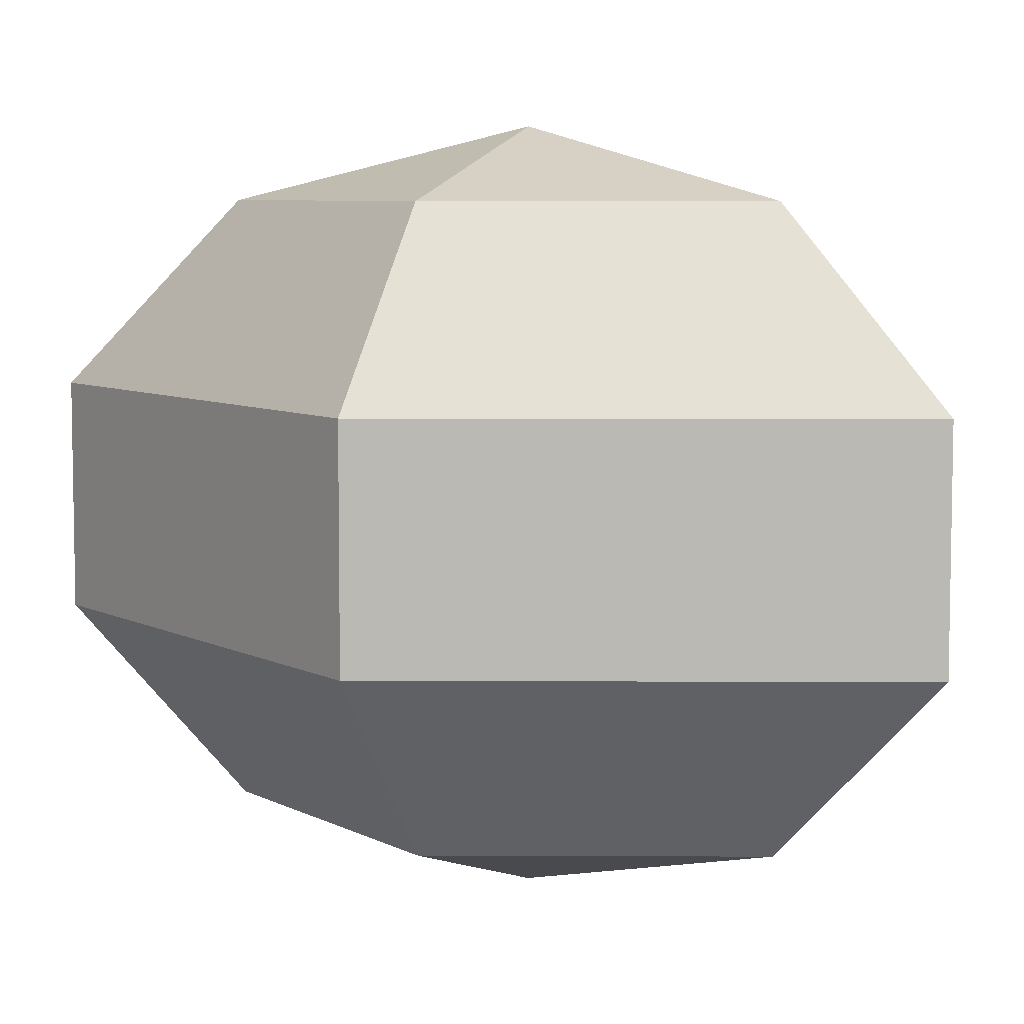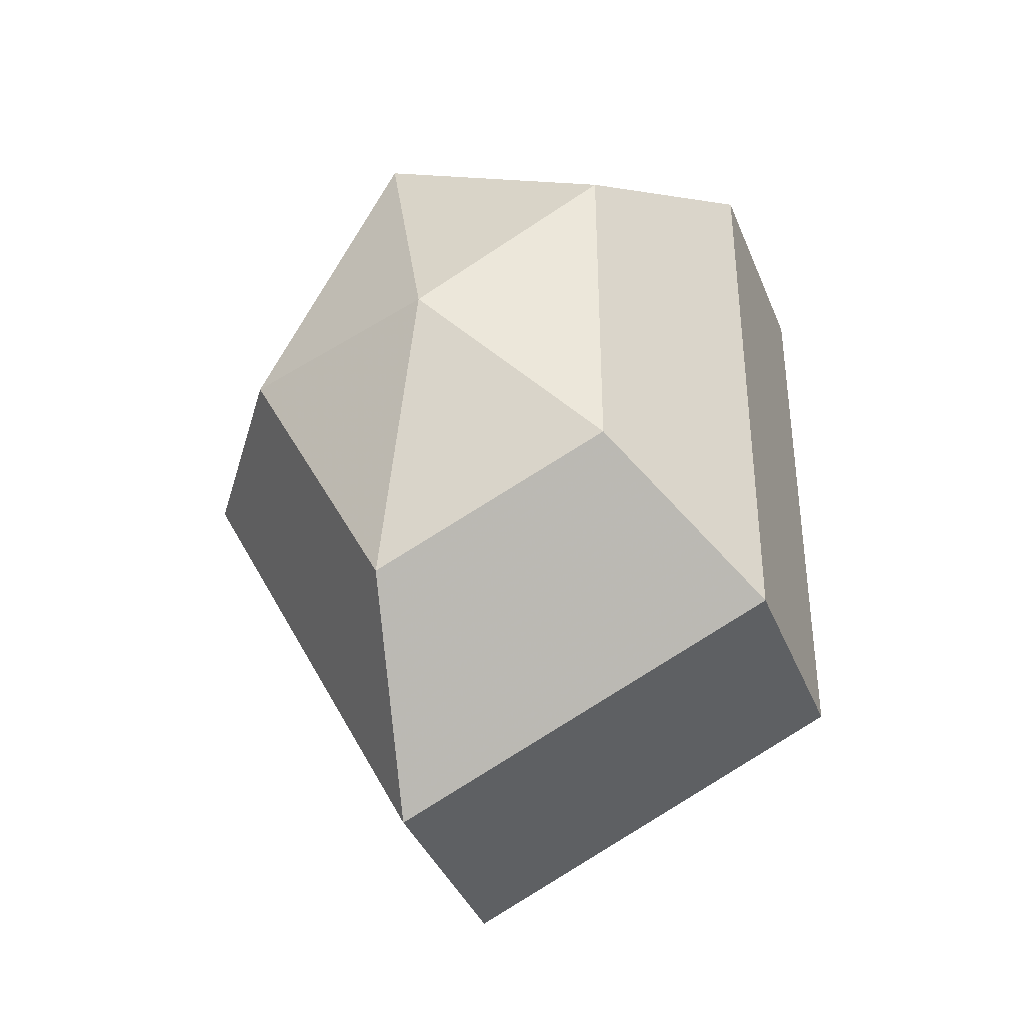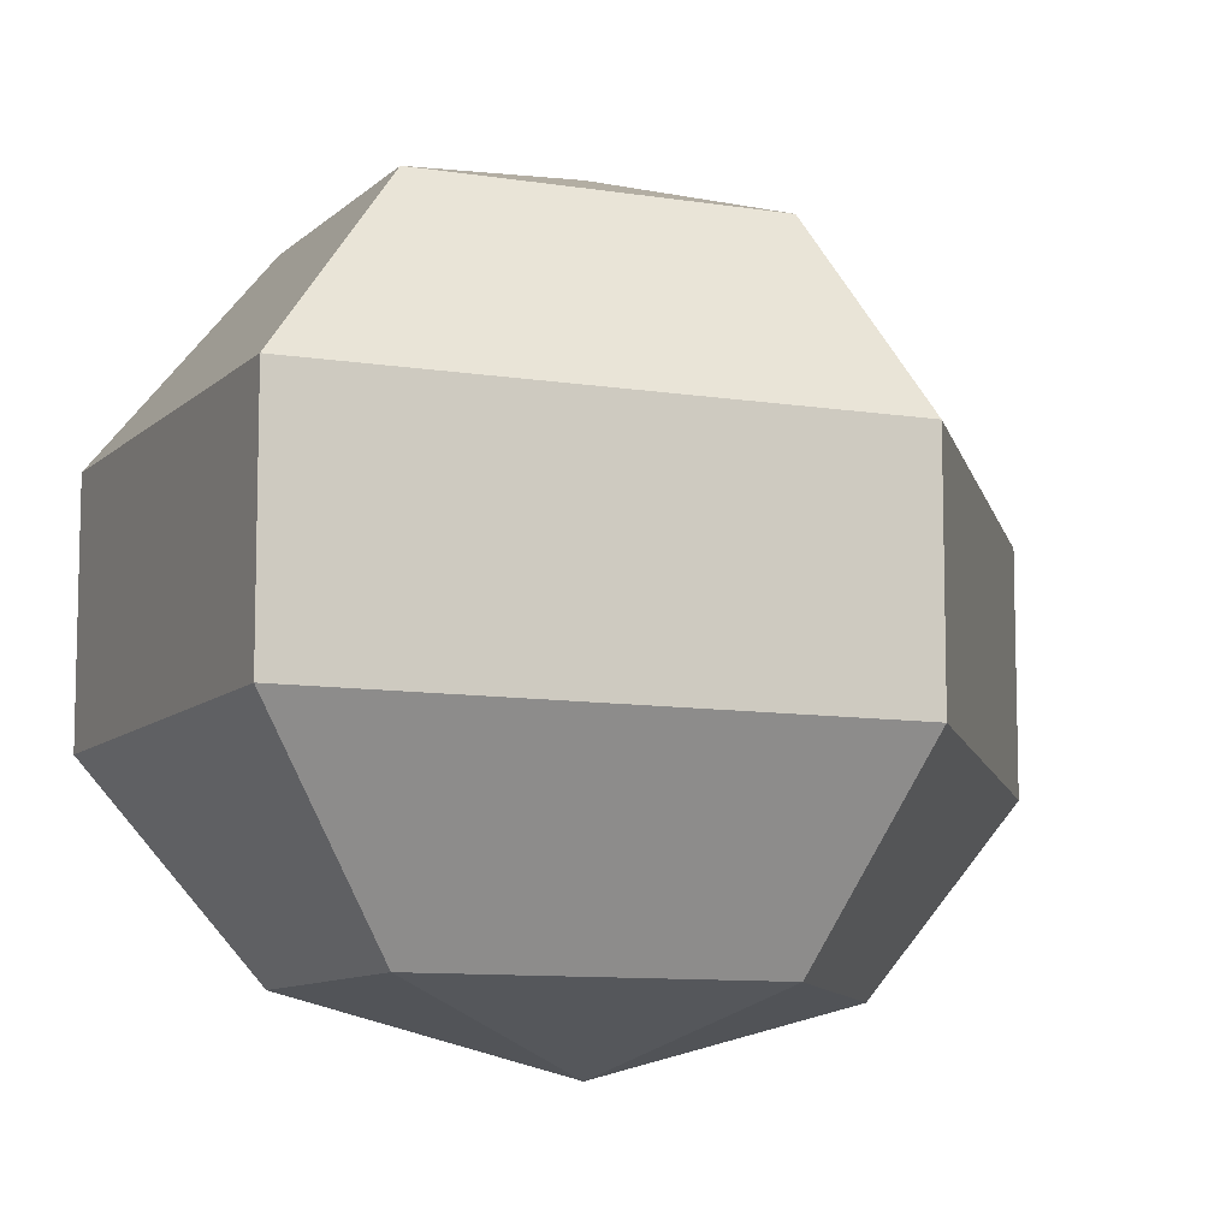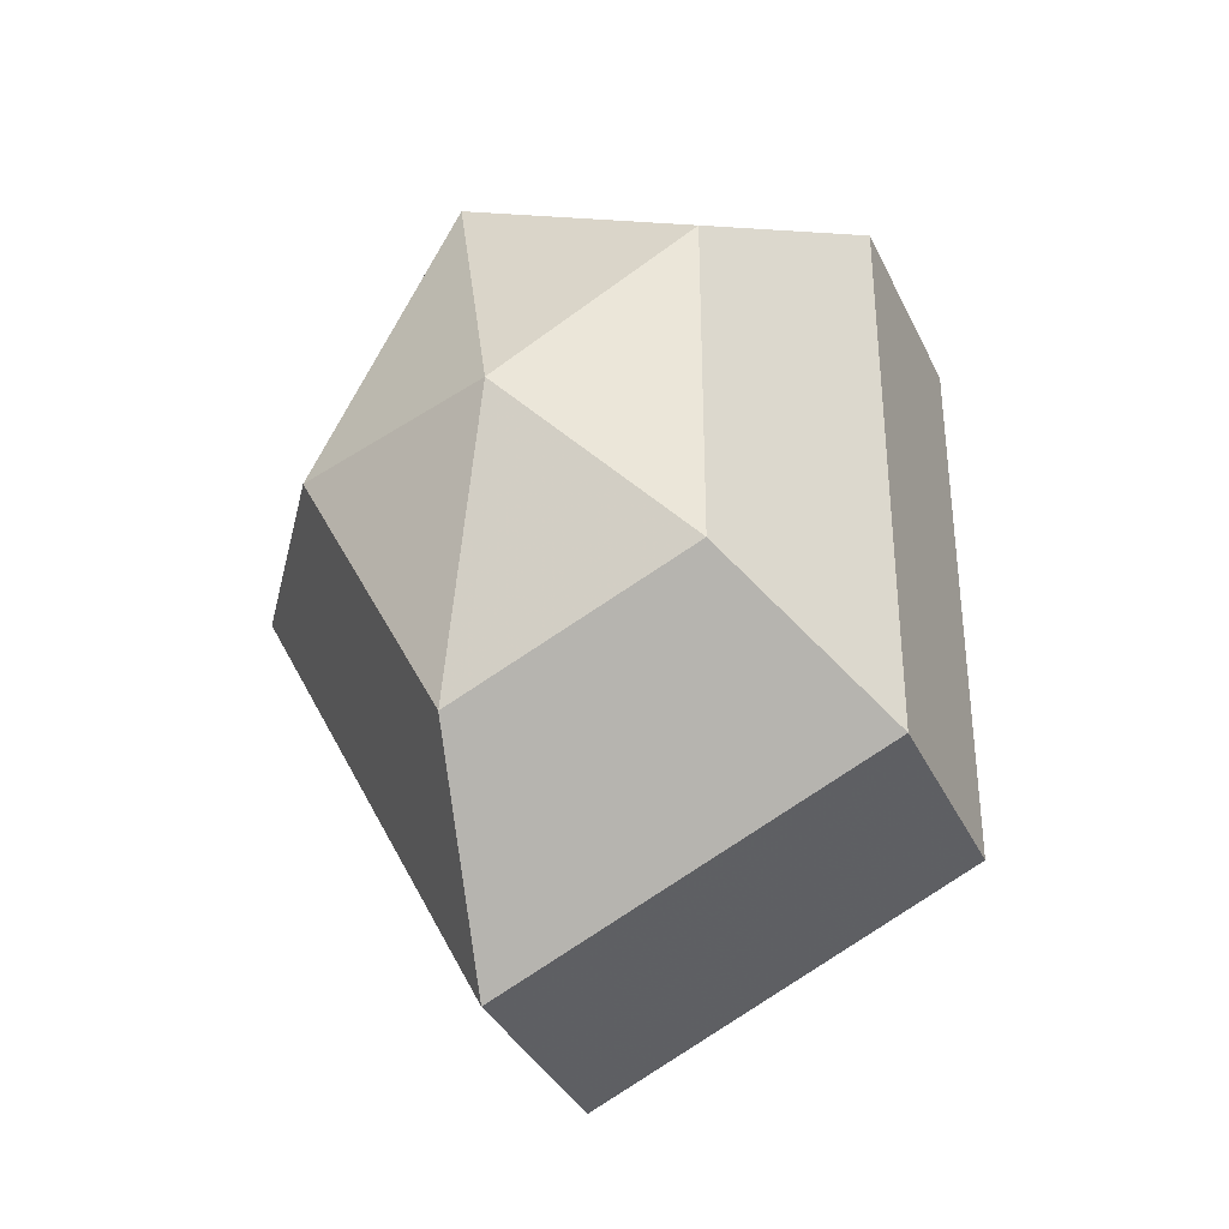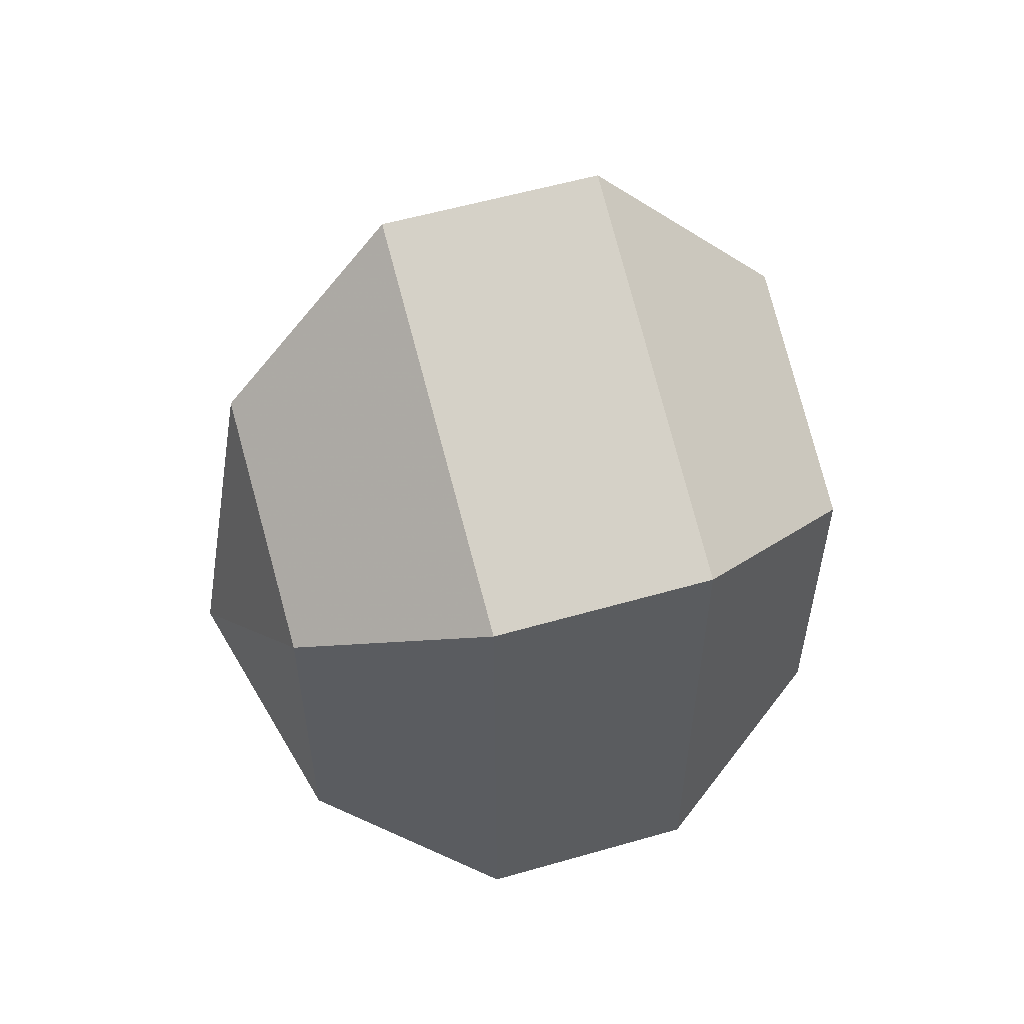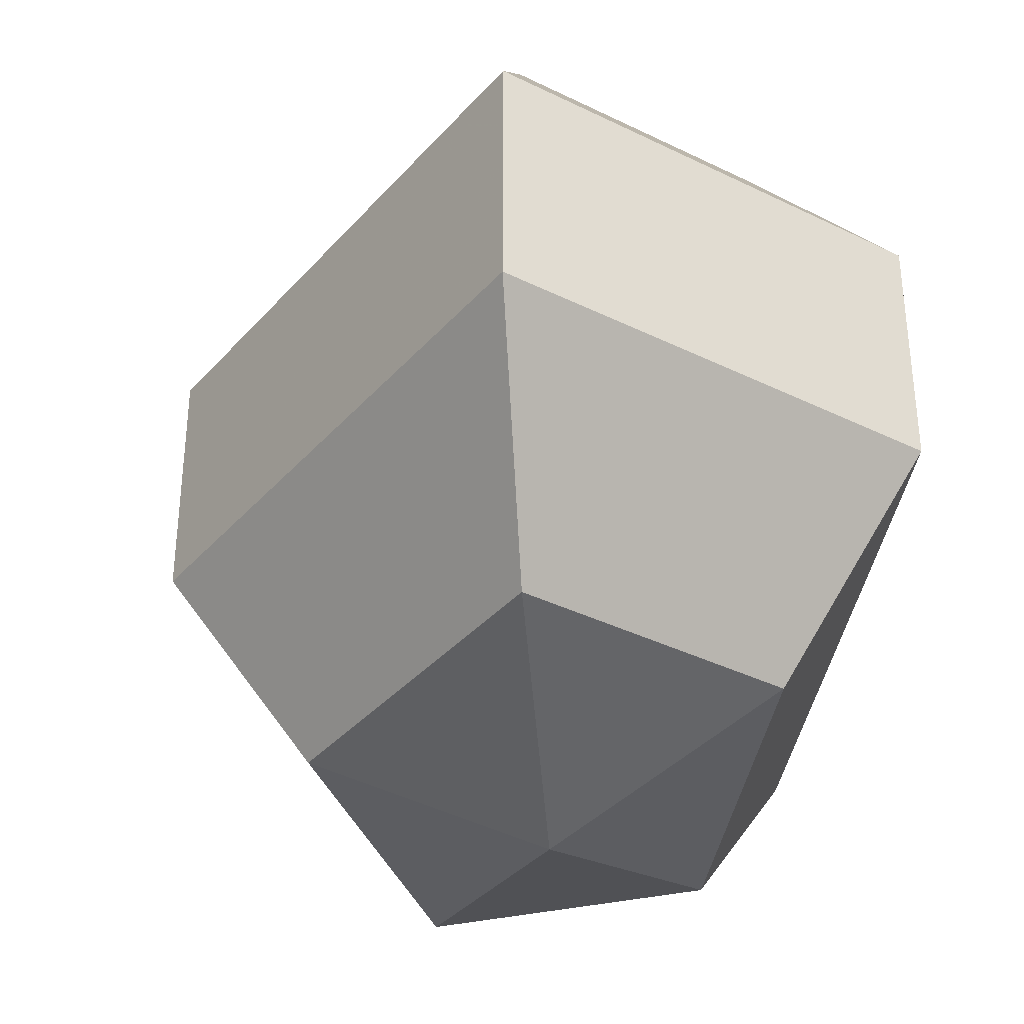
<metadata>
{"format":"obj","ext":"obj","renderer":"f3d","projection":"perspective","resolution":1024,"background":"white","views":[{"elev":6.8,"azim":-62.0,"up":"+Z"},{"elev":-38.6,"azim":20.5,"up":"+Y"},{"elev":-9.6,"azim":-139.9,"up":"+Z"},{"elev":-35.9,"azim":22.9,"up":"+Y"},{"elev":56.6,"azim":73.3,"up":"+Y"},{"elev":-36.8,"azim":-8.2,"up":"+Z"}]}
</metadata>
<code>
v 234 127 143.5
v 234 127 143.5
v 234 127 143.5
v 234 127 143.5
v 234 127 143.5
v 234 127 143.5
v 230.2 127 144.7
v 232.8 121.9 144.7
v 237.1 123.9 144.7
v 237.1 130.1 144.7
v 232.8 132.1 144.7
v 230.2 127 144.7
v 227.8 127 148
v 232.1 118.8 148
v 239 121.9 148
v 239 132.1 148
v 232.1 135.2 148
v 227.8 127 148
v 227.8 127 152
v 232.1 118.8 152
v 239 121.9 152
v 239 132.1 152
v 232.1 135.2 152
v 227.8 127 152
v 230.2 127 155.3
v 232.8 121.9 155.3
v 237.1 123.9 155.3
v 237.1 130.1 155.3
v 232.8 132.1 155.3
v 230.2 127 155.3
v 234 127 156.5
v 234 127 156.5
v 234 127 156.5
v 234 127 156.5
v 234 127 156.5
v 234 127 156.5
g foo
f 8 7 1
f 9 8 2
f 10 9 3
f 11 10 4
f 12 11 5
f 14 13 7
f 15 14 8
f 16 15 9
f 17 16 10
f 18 17 11
f 20 19 13
f 21 20 14
f 22 21 15
f 23 22 16
f 24 23 17
f 26 25 19
f 27 26 20
f 28 27 21
f 29 28 22
f 30 29 23
f 32 31 25
f 33 32 26
f 34 33 27
f 35 34 28
f 36 35 29
f 2 8 1
f 3 9 2
f 4 10 3
f 5 11 4
f 6 12 5
f 8 14 7
f 9 15 8
f 10 16 9
f 11 17 10
f 12 18 11
f 14 20 13
f 15 21 14
f 16 22 15
f 17 23 16
f 18 24 17
f 20 26 19
f 21 27 20
f 22 28 21
f 23 29 22
f 24 30 23
f 26 32 25
f 27 33 26
f 28 34 27
f 29 35 28
f 30 36 29
g

</code>
